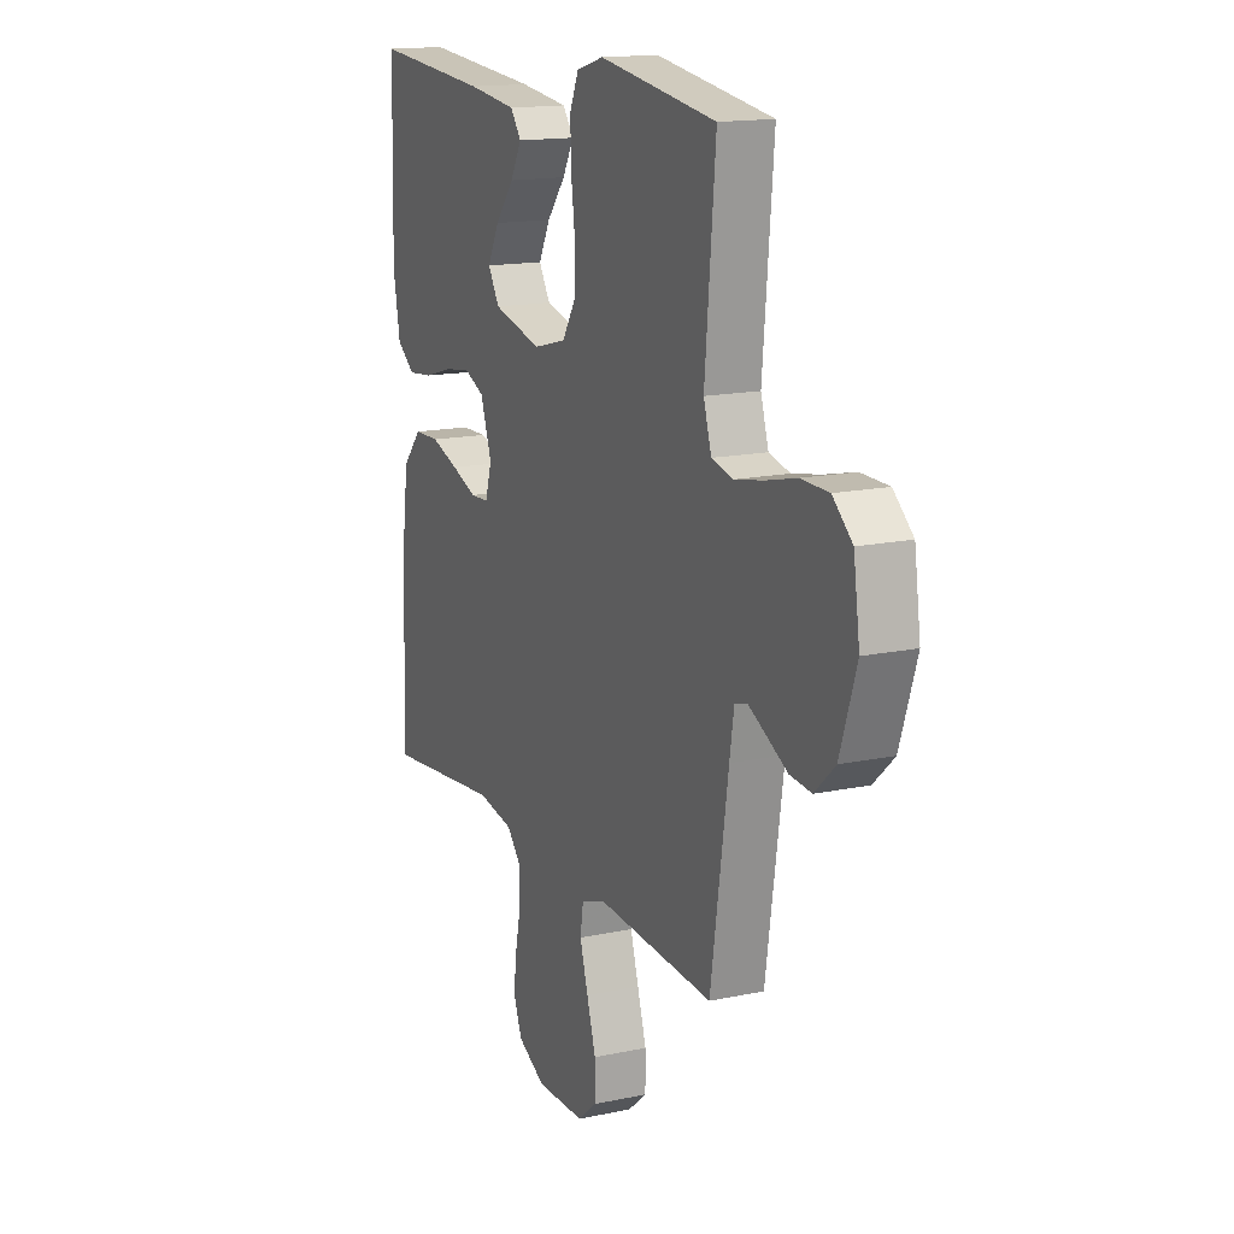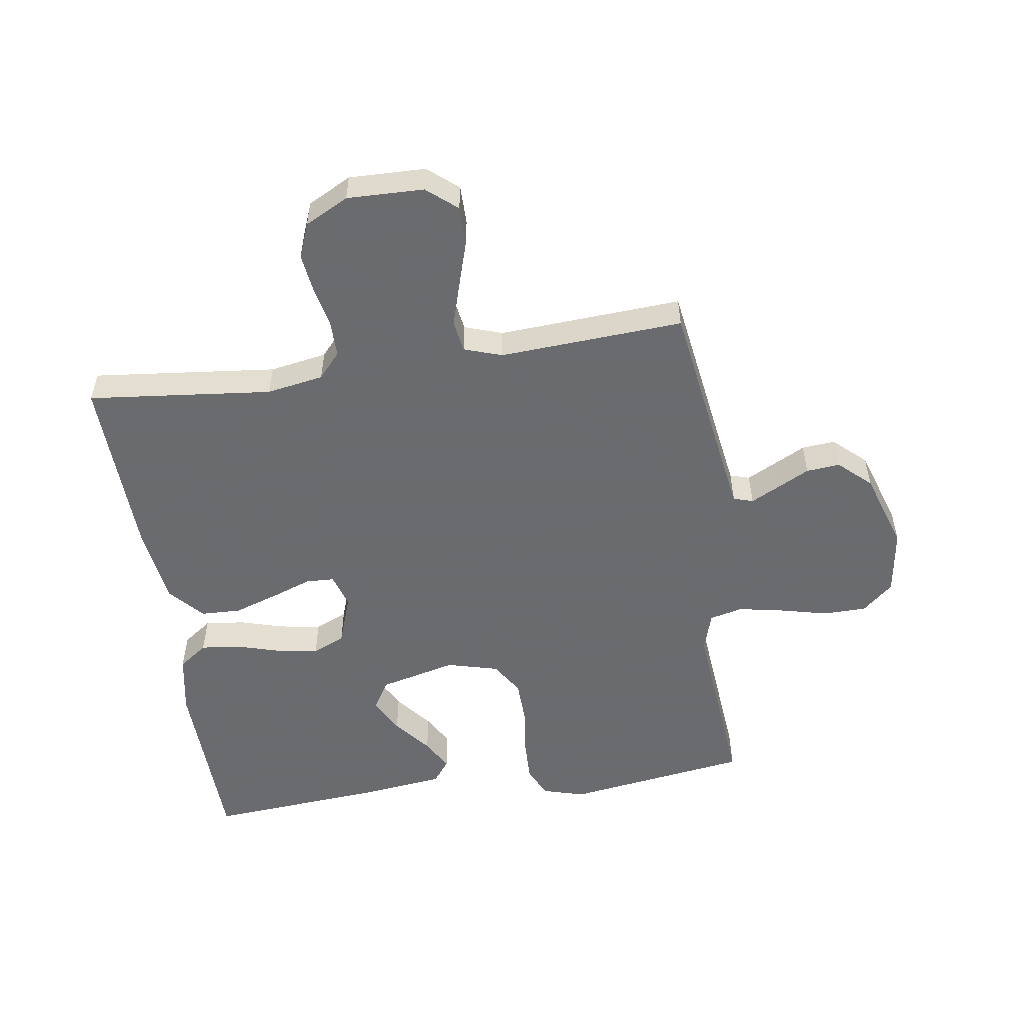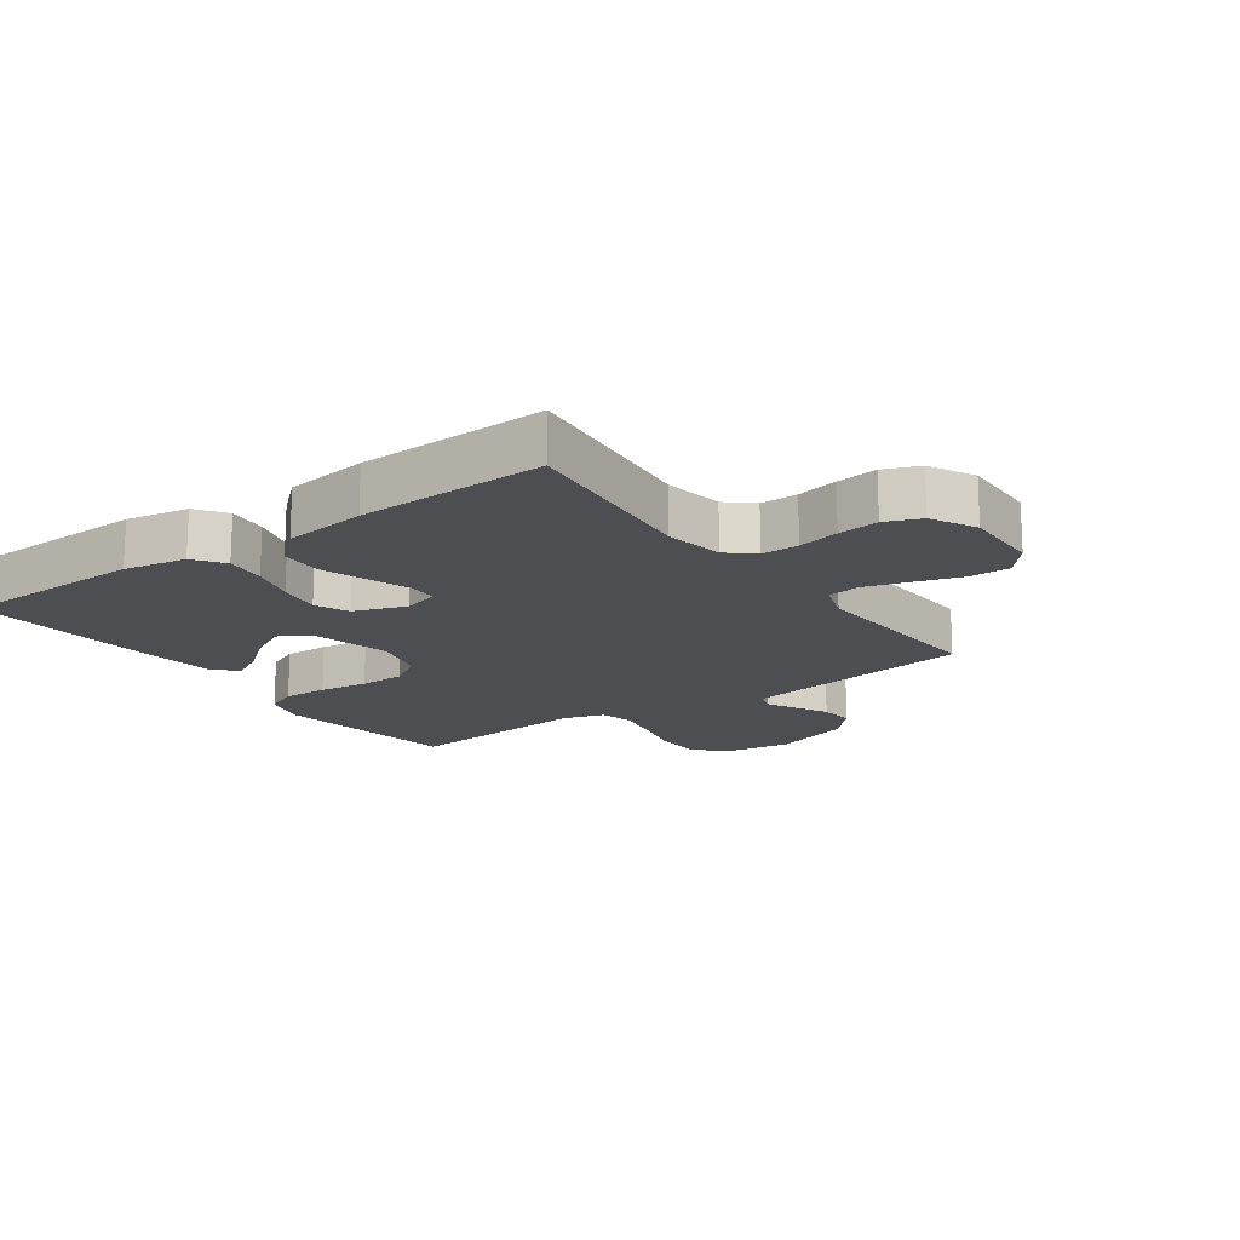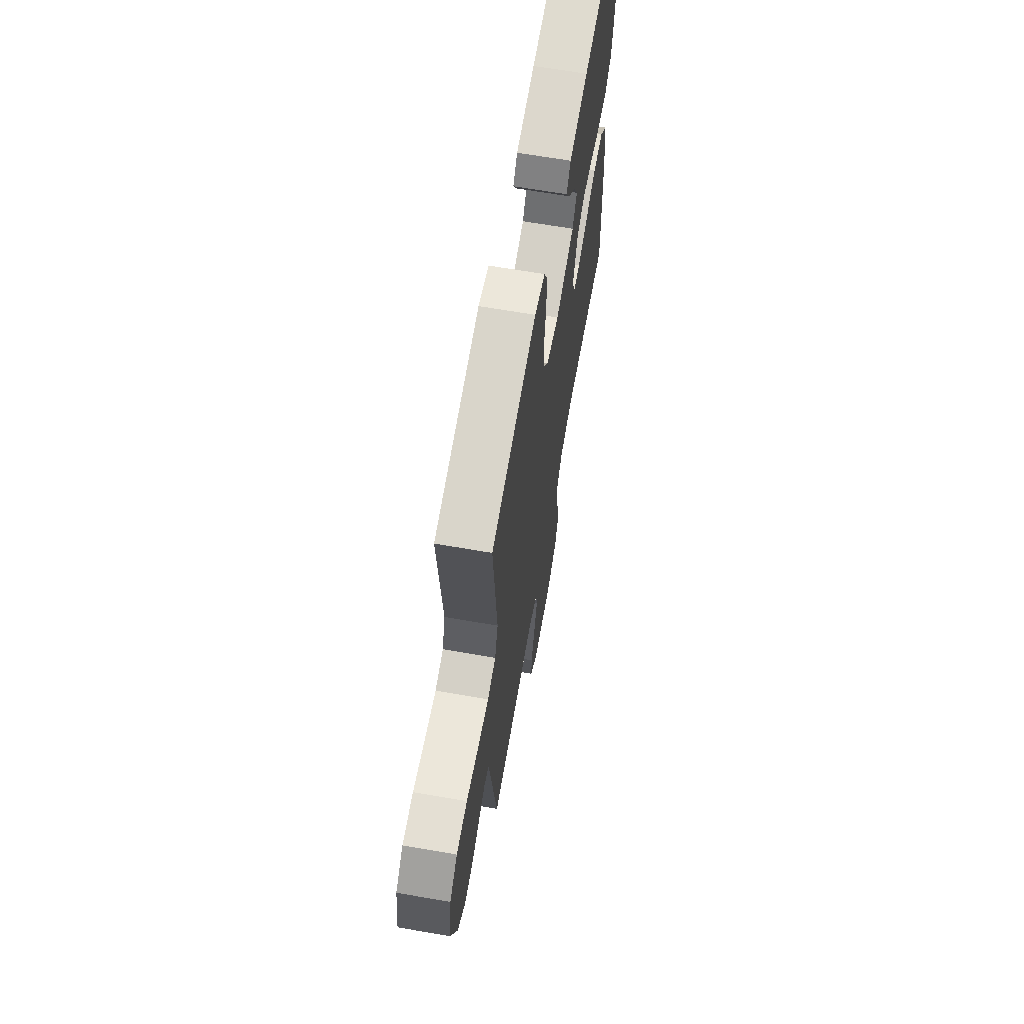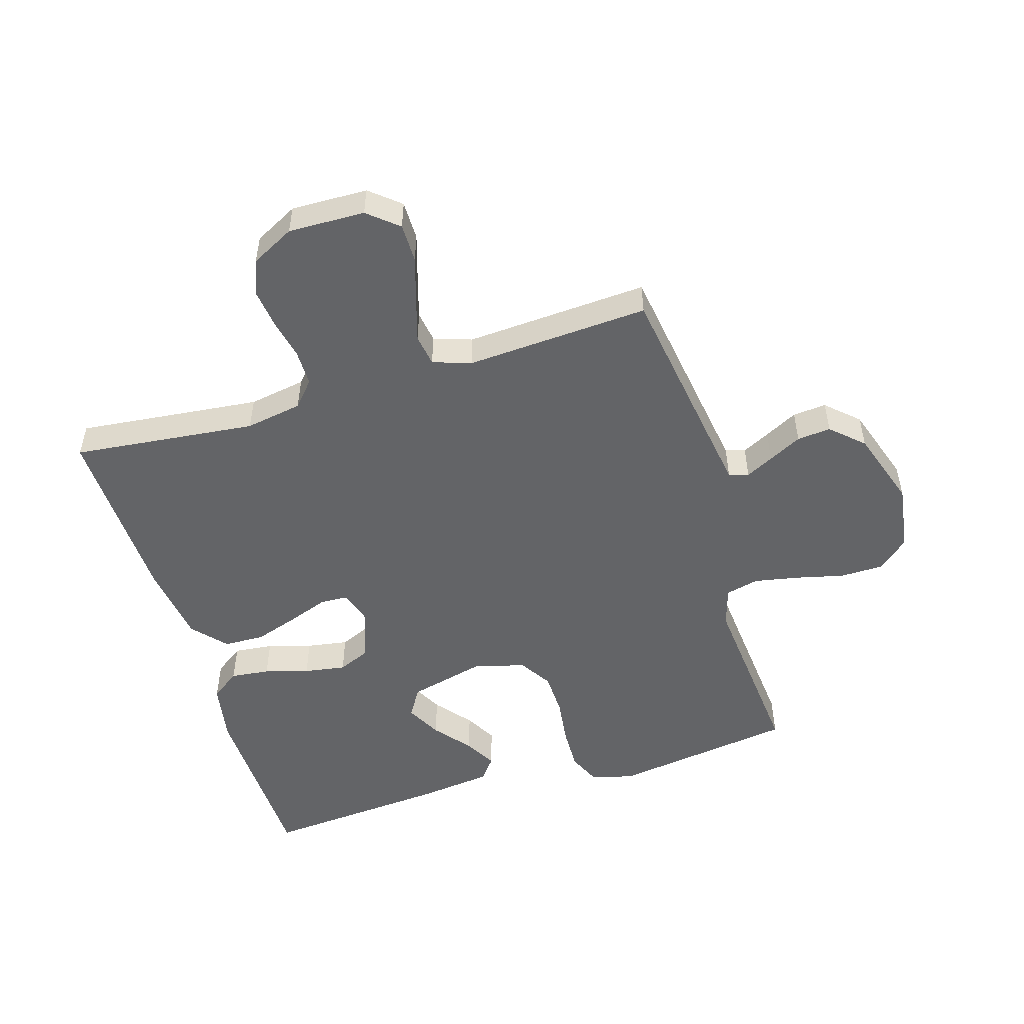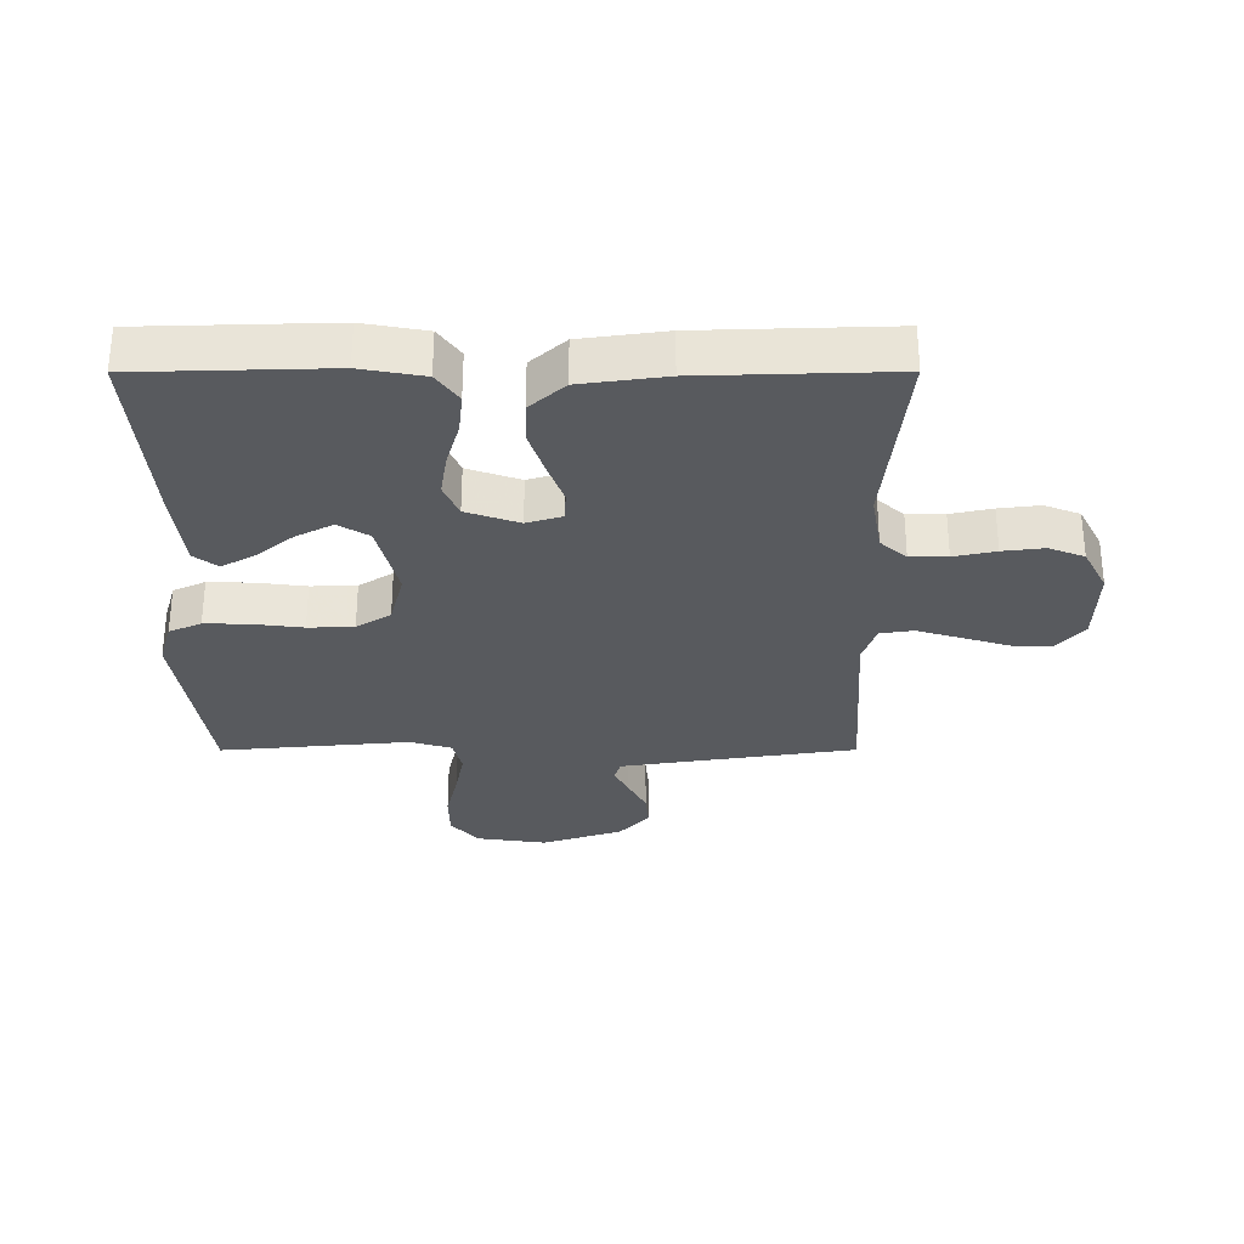
<metadata>
{"format":"obj","ext":"obj","renderer":"f3d","projection":"perspective","resolution":1024,"background":"white","views":[{"elev":15.4,"azim":-114.2,"up":"+Z"},{"elev":-53.3,"azim":-171.5,"up":"+Y"},{"elev":-16.6,"azim":125.5,"up":"+Y"},{"elev":65.8,"azim":-80.1,"up":"+Z"},{"elev":-51.2,"azim":-163.1,"up":"+Y"},{"elev":-30.6,"azim":90.1,"up":"+Y"}]}
</metadata>
<code>
v -0.5 0.07 0.5
v -0.2 0.07 0.544
v -0.131 0.07 0.524
v -0.108 0.07 0.473
v -0.11 0.07 0.402
v -0.12 0.07 0.324
v -0.118 0.07 0.252
v -0.084 0.07 0.198
v 0 0.07 0.176
v 0.125 0.07 0.207
v 0.154 0.07 0.255
v 0.124 0.07 0.313
v 0.076 0.07 0.372
v 0.047 0.07 0.424
v 0.075 0.07 0.461
v 0.2 0.07 0.476
v 0.5 0.07 0.5
v 0.508 0.07 0.2
v 0.49 0.07 0.101
v 0.443 0.07 0.067
v 0.379 0.07 0.074
v 0.307 0.07 0.095
v 0.239 0.07 0.106
v 0.186 0.07 0.083
v 0.157 0.07 0
v 0.174 0.07 -0.056
v 0.22 0.07 -0.058
v 0.286 0.07 -0.034
v 0.358 0.07 -0.01
v 0.424 0.07 -0.012
v 0.473 0.07 -0.067
v 0.491 0.07 -0.2
v 0.5 0.07 -0.5
v 0.2 0.07 -0.468
v 0.107 0.07 -0.484
v 0.071 0.07 -0.525
v 0.071 0.07 -0.584
v 0.085 0.07 -0.65
v 0.093 0.07 -0.715
v 0.071 0.07 -0.771
v 0 0.07 -0.808
v -0.125 0.07 -0.805
v -0.174 0.07 -0.764
v -0.174 0.07 -0.7
v -0.151 0.07 -0.625
v -0.13 0.07 -0.555
v -0.138 0.07 -0.503
v -0.2 0.07 -0.482
v -0.5 0.07 -0.5
v -0.545 0.07 -0.2
v -0.556 0.07 -0.129
v -0.588 0.07 -0.119
v -0.633 0.07 -0.142
v -0.687 0.07 -0.17
v -0.742 0.07 -0.175
v -0.794 0.07 -0.127
v -0.836 0.07 0
v -0.82 0.07 0.11
v -0.77 0.07 0.154
v -0.699 0.07 0.155
v -0.62 0.07 0.136
v -0.547 0.07 0.122
v -0.493 0.07 0.135
v -0.473 0.07 0.2
v -0.5 0 0.5
v -0.2 0 0.544
v -0.131 0 0.524
v -0.108 0 0.473
v -0.11 0 0.402
v -0.12 0 0.324
v -0.118 0 0.252
v -0.084 0 0.198
v 0 0 0.176
v 0.125 0 0.207
v 0.154 0 0.255
v 0.124 0 0.313
v 0.076 0 0.372
v 0.047 0 0.424
v 0.075 0 0.461
v 0.2 0 0.476
v 0.5 0 0.5
v 0.508 0 0.2
v 0.49 0 0.101
v 0.443 0 0.067
v 0.379 0 0.074
v 0.307 0 0.095
v 0.239 0 0.106
v 0.186 0 0.083
v 0.157 0 0
v 0.174 0 -0.056
v 0.22 0 -0.058
v 0.286 0 -0.034
v 0.358 0 -0.01
v 0.424 0 -0.012
v 0.473 0 -0.067
v 0.491 0 -0.2
v 0.5 0 -0.5
v 0.2 0 -0.468
v 0.107 0 -0.484
v 0.071 0 -0.525
v 0.071 0 -0.584
v 0.085 0 -0.65
v 0.093 0 -0.715
v 0.071 0 -0.771
v 0 0 -0.808
v -0.125 0 -0.805
v -0.174 0 -0.764
v -0.174 0 -0.7
v -0.151 0 -0.625
v -0.13 0 -0.555
v -0.138 0 -0.503
v -0.2 0 -0.482
v -0.5 0 -0.5
v -0.545 0 -0.2
v -0.556 0 -0.129
v -0.588 0 -0.119
v -0.633 0 -0.142
v -0.687 0 -0.17
v -0.742 0 -0.175
v -0.794 0 -0.127
v -0.836 0 0
v -0.82 0 0.11
v -0.77 0 0.154
v -0.699 0 0.155
v -0.62 0 0.136
v -0.547 0 0.122
v -0.493 0 0.135
v -0.473 0 0.2
f 58 59 60 61
f 58 61 62
f 57 58 62
f 56 57 62 63
f 53 54 55 56
f 52 53 56 63
f 48 49 50
f 47 48 50 51
f 42 43 44 45
f 42 45 46
f 41 42 46
f 40 41 46 47
f 37 38 39 40
f 31 32 33 34
f 31 34 35
f 30 31 35 36
f 27 28 29 30
f 19 20 21 22
f 19 22 23
f 18 19 23
f 17 18 23
f 16 17 23 24
f 12 13 14 15
f 11 12 15 16
f 3 4 5 6
f 3 6 7
f 64 1 2 3
f 63 64 3 7
f 51 52 63 7
f 37 40 47
f 36 37 47 51
f 27 30 36
f 26 27 36 51
f 25 26 51
f 11 16 24 25
f 10 11 25
f 9 10 25 51
f 8 9 51
f 7 8 51
f 125 124 123 122
f 126 125 122
f 126 122 121
f 127 126 121 120
f 120 119 118 117
f 127 120 117 116
f 114 113 112
f 115 114 112 111
f 109 108 107 106
f 110 109 106
f 110 106 105
f 111 110 105 104
f 104 103 102 101
f 98 97 96 95
f 99 98 95
f 100 99 95 94
f 94 93 92 91
f 86 85 84 83
f 87 86 83
f 87 83 82
f 87 82 81
f 88 87 81 80
f 79 78 77 76
f 80 79 76 75
f 70 69 68 67
f 71 70 67
f 67 66 65 128
f 71 67 128 127
f 71 127 116 115
f 111 104 101
f 115 111 101 100
f 100 94 91
f 115 100 91 90
f 115 90 89
f 89 88 80 75
f 89 75 74
f 115 89 74 73
f 115 73 72
f 115 72 71
f 1 65 66 2
f 2 66 67 3
f 3 67 68 4
f 4 68 69 5
f 5 69 70 6
f 6 70 71 7
f 7 71 72 8
f 8 72 73 9
f 9 73 74 10
f 10 74 75 11
f 11 75 76 12
f 12 76 77 13
f 13 77 78 14
f 14 78 79 15
f 15 79 80 16
f 16 80 81 17
f 17 81 82 18
f 18 82 83 19
f 19 83 84 20
f 20 84 85 21
f 21 85 86 22
f 22 86 87 23
f 23 87 88 24
f 24 88 89 25
f 25 89 90 26
f 26 90 91 27
f 27 91 92 28
f 28 92 93 29
f 29 93 94 30
f 30 94 95 31
f 31 95 96 32
f 32 96 97 33
f 33 97 98 34
f 34 98 99 35
f 35 99 100 36
f 36 100 101 37
f 37 101 102 38
f 38 102 103 39
f 39 103 104 40
f 40 104 105 41
f 41 105 106 42
f 42 106 107 43
f 43 107 108 44
f 44 108 109 45
f 45 109 110 46
f 46 110 111 47
f 47 111 112 48
f 48 112 113 49
f 49 113 114 50
f 50 114 115 51
f 51 115 116 52
f 52 116 117 53
f 53 117 118 54
f 54 118 119 55
f 55 119 120 56
f 56 120 121 57
f 57 121 122 58
f 58 122 123 59
f 59 123 124 60
f 60 124 125 61
f 61 125 126 62
f 62 126 127 63
f 63 127 128 64
f 64 128 65 1

</code>
